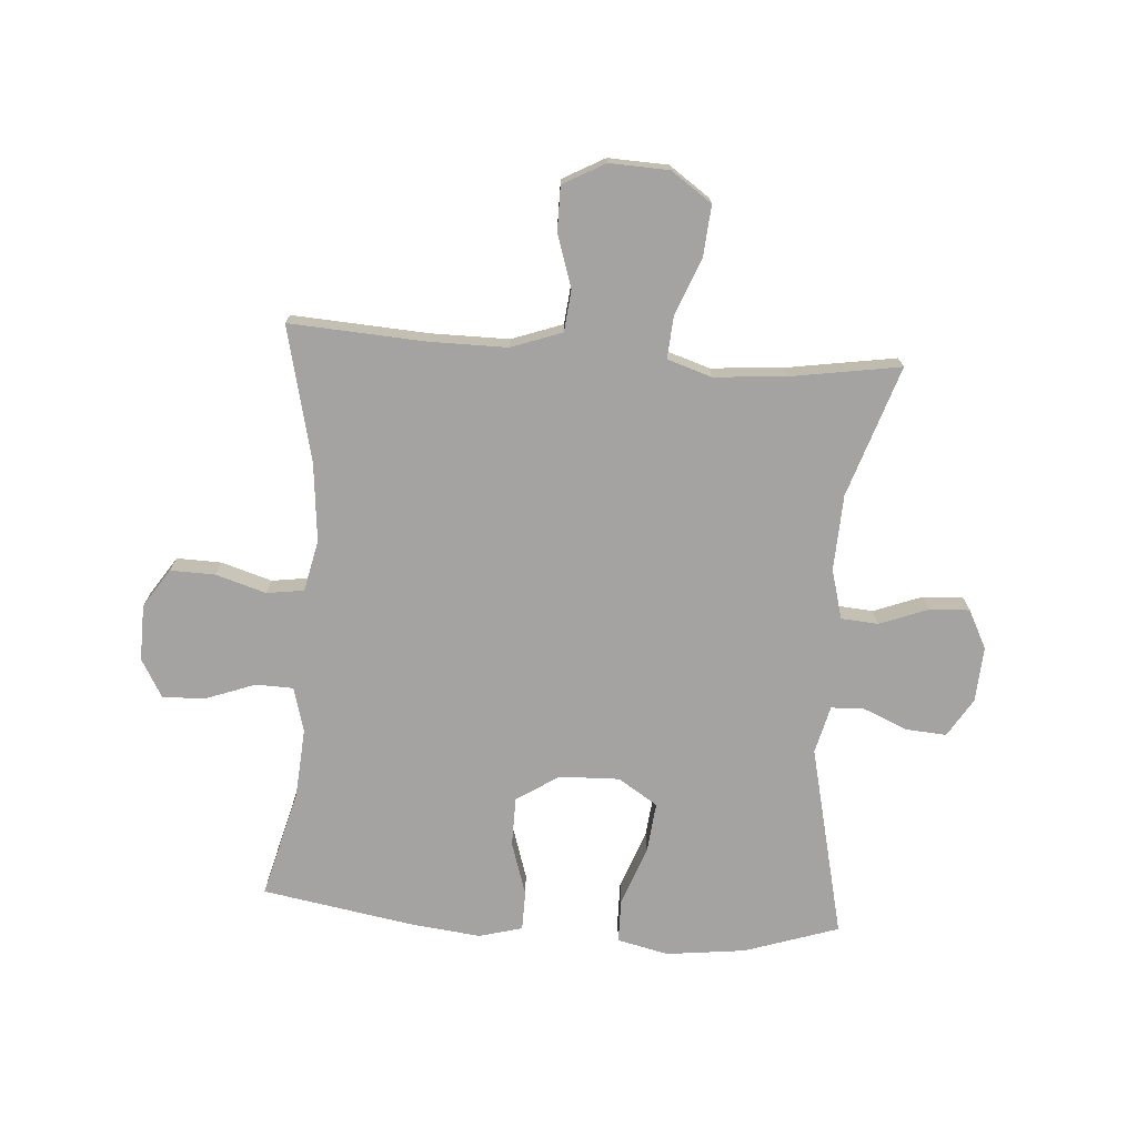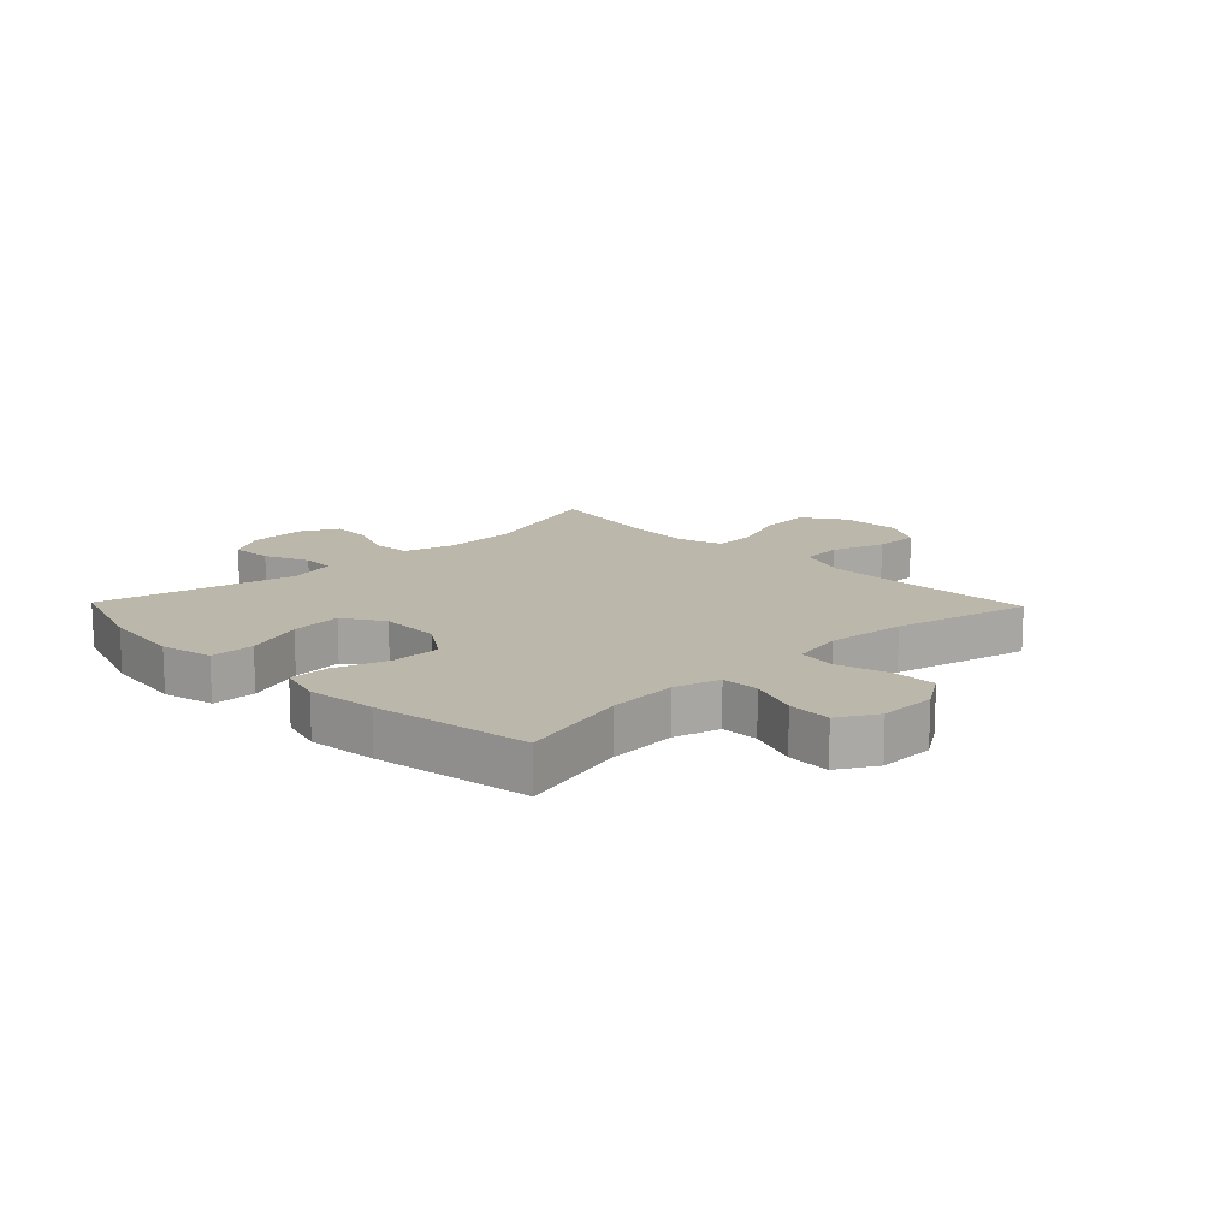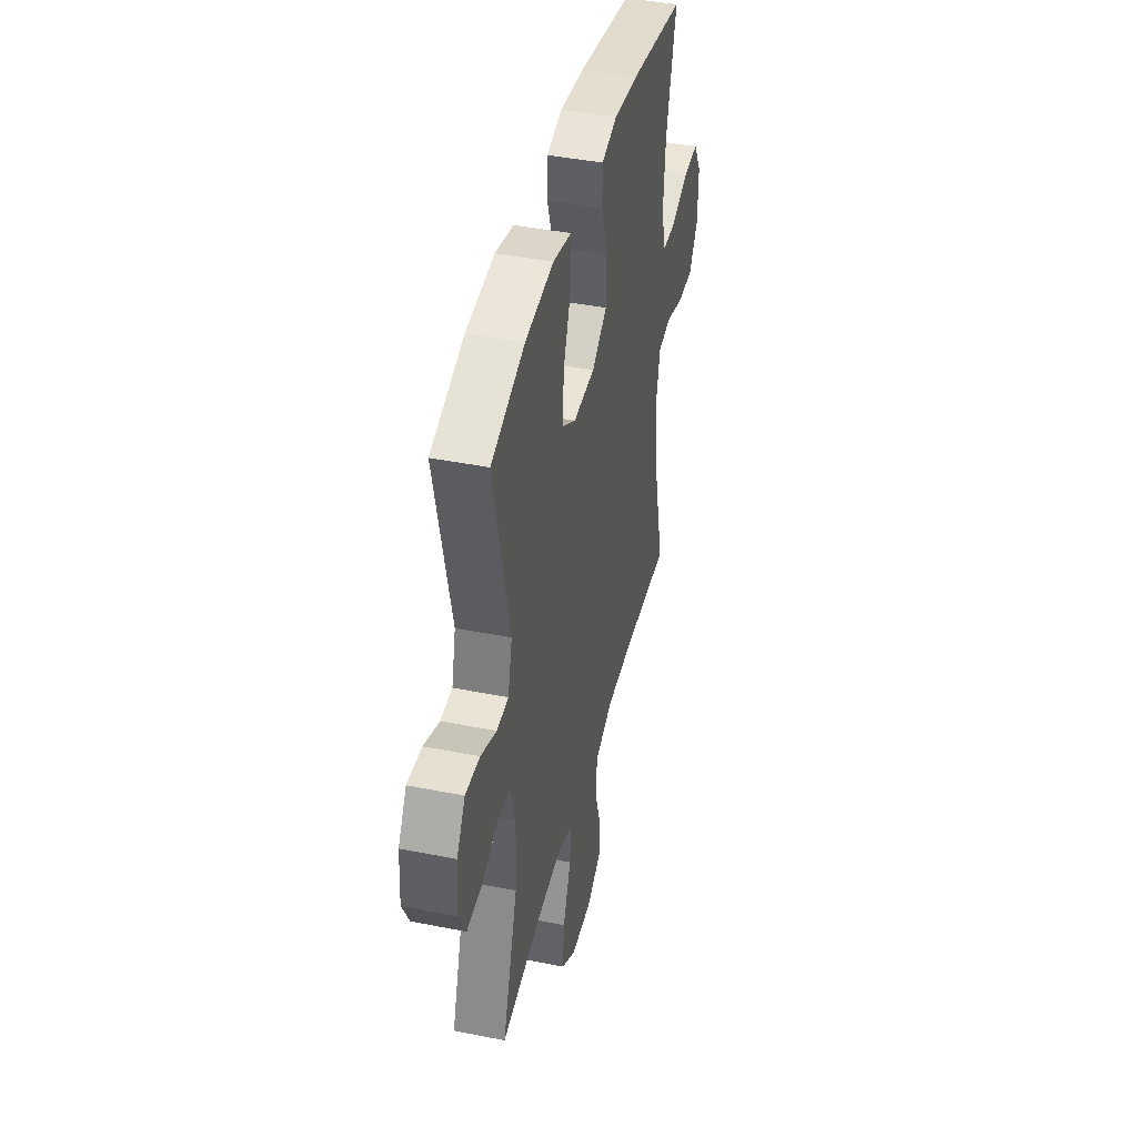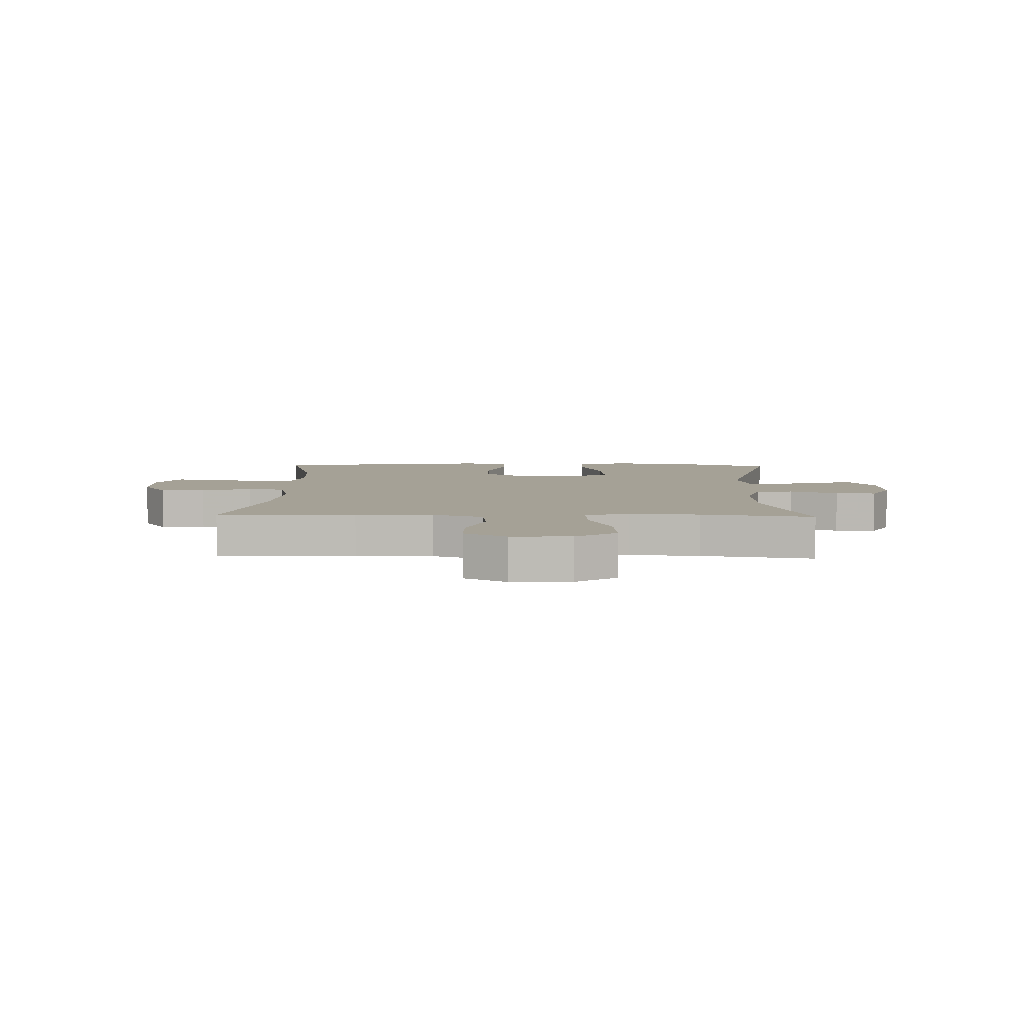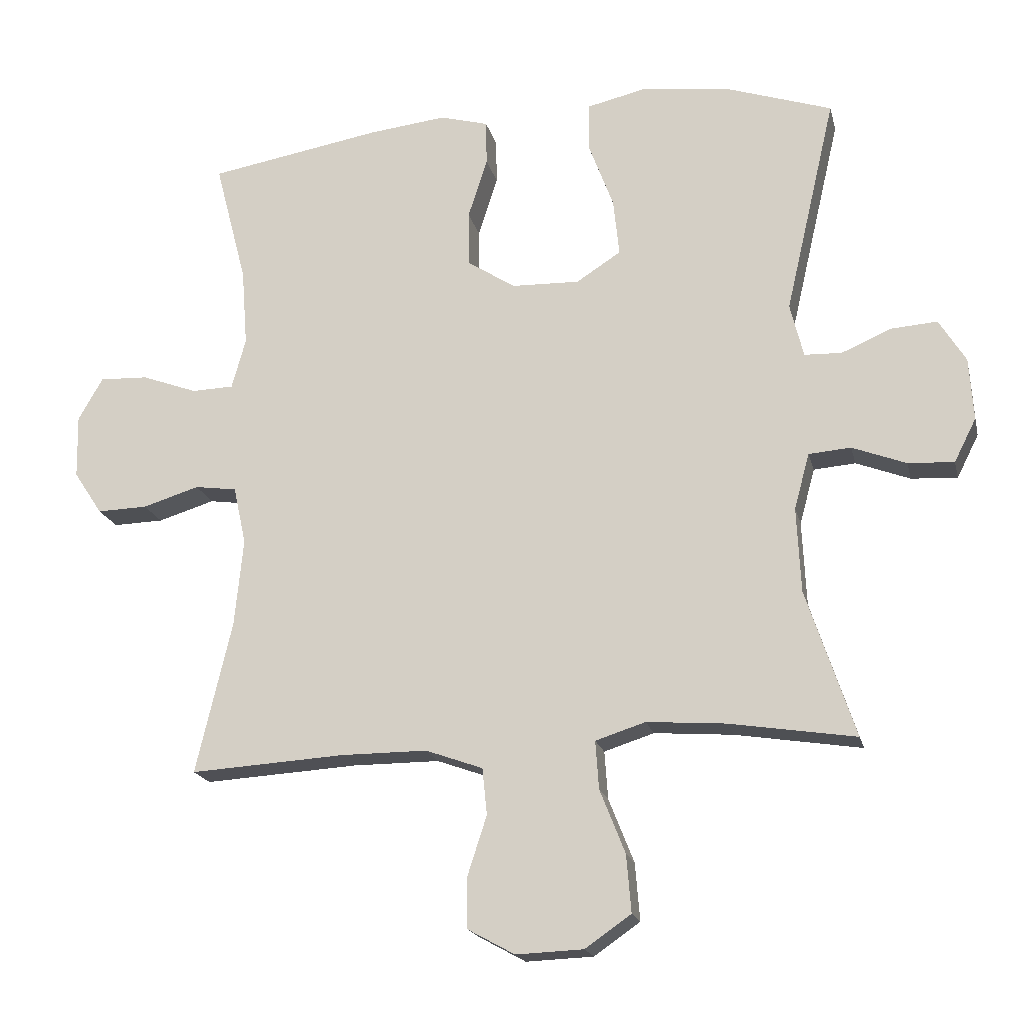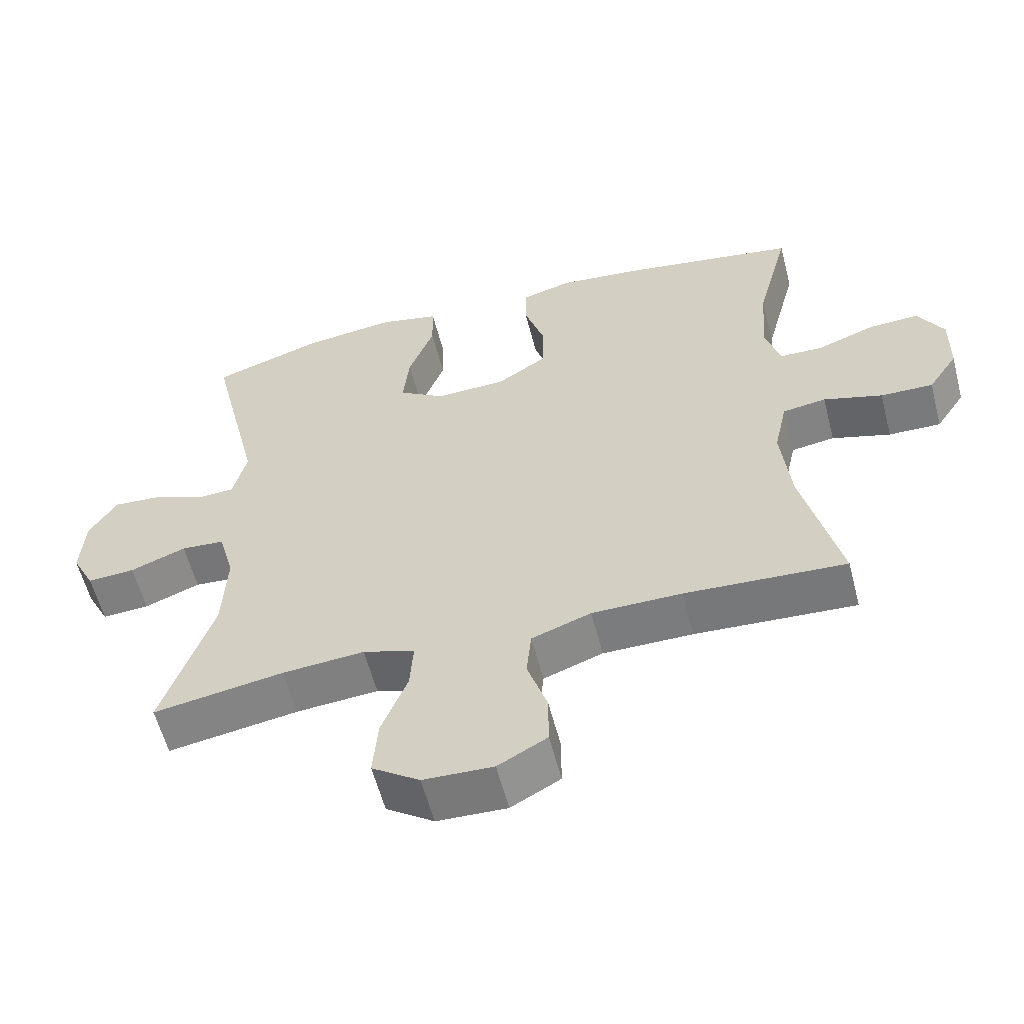
<metadata>
{"format":"obj","ext":"obj","renderer":"f3d","projection":"perspective","resolution":1024,"background":"white","views":[{"elev":-73.1,"azim":175.9,"up":"+Y"},{"elev":14.3,"azim":46.0,"up":"+Y"},{"elev":42.2,"azim":-76.6,"up":"+Z"},{"elev":6.1,"azim":-178.4,"up":"+Y"},{"elev":-18.8,"azim":-167.0,"up":"+Z"},{"elev":-58.6,"azim":14.5,"up":"+Z"}]}
</metadata>
<code>
v 0.5 0.07 -0.5
v 0.268 0.07 -0.486
v 0.138 0.07 -0.486
v 0.052 0.07 -0.517
v 0.045 0.07 -0.587
v 0.074 0.07 -0.676
v 0.074 0.07 -0.752
v 0.003 0.07 -0.791
v -0.098 0.07 -0.787
v -0.167 0.07 -0.739
v -0.16 0.07 -0.653
v -0.122 0.07 -0.557
v -0.117 0.07 -0.485
v -0.192 0.07 -0.461
v -0.311 0.07 -0.47
v -0.5 0.07 -0.5
v -0.427 0.07 -0.279
v -0.421 0.07 -0.151
v -0.444 0.07 -0.067
v -0.507 0.07 -0.062
v -0.588 0.07 -0.093
v -0.657 0.07 -0.097
v -0.69 0.07 -0.032
v -0.684 0.07 0.062
v -0.644 0.07 0.127
v -0.575 0.07 0.122
v -0.5 0.07 0.09
v -0.444 0.07 0.092
v -0.424 0.07 0.173
v -0.5 0.07 0.5
v -0.341 0.07 0.553
v -0.206 0.07 0.569
v -0.119 0.07 0.549
v -0.118 0.07 0.475
v -0.155 0.07 0.376
v -0.164 0.07 0.29
v -0.097 0.07 0.247
v 0.005 0.07 0.25
v 0.077 0.07 0.297
v 0.078 0.07 0.38
v 0.049 0.07 0.471
v 0.05 0.07 0.538
v 0.123 0.07 0.558
v 0.239 0.07 0.545
v 0.5 0.07 0.5
v 0.452 0.07 0.315
v 0.443 0.07 0.198
v 0.464 0.07 0.122
v 0.527 0.07 0.12
v 0.611 0.07 0.151
v 0.684 0.07 0.154
v 0.721 0.07 0.089
v 0.719 0.07 -0.006
v 0.676 0.07 -0.071
v 0.6 0.07 -0.069
v 0.515 0.07 -0.043
v 0.452 0.07 -0.052
v 0.433 0.07 -0.139
v 0.446 0.07 -0.271
v 0.5 0 -0.5
v 0.268 0 -0.486
v 0.138 0 -0.486
v 0.052 0 -0.517
v 0.045 0 -0.587
v 0.074 0 -0.676
v 0.074 0 -0.752
v 0.003 0 -0.791
v -0.098 0 -0.787
v -0.167 0 -0.739
v -0.16 0 -0.653
v -0.122 0 -0.557
v -0.117 0 -0.485
v -0.192 0 -0.461
v -0.311 0 -0.47
v -0.5 0 -0.5
v -0.427 0 -0.279
v -0.421 0 -0.151
v -0.444 0 -0.067
v -0.507 0 -0.062
v -0.588 0 -0.093
v -0.657 0 -0.097
v -0.69 0 -0.032
v -0.684 0 0.062
v -0.644 0 0.127
v -0.575 0 0.122
v -0.5 0 0.09
v -0.444 0 0.092
v -0.424 0 0.173
v -0.5 0 0.5
v -0.341 0 0.553
v -0.206 0 0.569
v -0.119 0 0.549
v -0.118 0 0.475
v -0.155 0 0.376
v -0.164 0 0.29
v -0.097 0 0.247
v 0.005 0 0.25
v 0.077 0 0.297
v 0.078 0 0.38
v 0.049 0 0.471
v 0.05 0 0.538
v 0.123 0 0.558
v 0.239 0 0.545
v 0.5 0 0.5
v 0.452 0 0.315
v 0.443 0 0.198
v 0.464 0 0.122
v 0.527 0 0.12
v 0.611 0 0.151
v 0.684 0 0.154
v 0.721 0 0.089
v 0.719 0 -0.006
v 0.676 0 -0.071
v 0.6 0 -0.069
v 0.515 0 -0.043
v 0.452 0 -0.052
v 0.433 0 -0.139
v 0.446 0 -0.271
f 54 55 56
f 53 54 56
f 52 53 56
f 51 52 56
f 50 51 56
f 49 50 56
f 48 49 56 57
f 47 48 57 58
f 44 45 46
f 43 44 46
f 42 43 46
f 41 42 46
f 40 41 46
f 39 40 46 47
f 38 39 47 58
f 33 34 35
f 32 33 35
f 31 32 35
f 30 31 35
f 29 30 35
f 28 29 35 36
f 25 26 27
f 24 25 27
f 23 24 27
f 22 23 27
f 21 22 27
f 20 21 27
f 19 20 27 28
f 28 36 37
f 19 28 37
f 18 19 37
f 15 16 17
f 38 58 59
f 37 38 59
f 18 37 59
f 17 18 59
f 15 17 59
f 14 15 59
f 10 11 12
f 9 10 12
f 8 9 12
f 7 8 12
f 6 7 12
f 5 6 12
f 59 1 2
f 59 2 3
f 14 59 3
f 13 14 3
f 4 5 12 13
f 3 4 13
f 115 114 113
f 115 113 112
f 115 112 111
f 115 111 110
f 115 110 109
f 115 109 108
f 116 115 108 107
f 117 116 107 106
f 105 104 103
f 105 103 102
f 105 102 101
f 105 101 100
f 105 100 99
f 106 105 99 98
f 117 106 98 97
f 94 93 92
f 94 92 91
f 94 91 90
f 94 90 89
f 94 89 88
f 95 94 88 87
f 86 85 84
f 86 84 83
f 86 83 82
f 86 82 81
f 86 81 80
f 86 80 79
f 87 86 79 78
f 96 95 87
f 96 87 78
f 96 78 77
f 76 75 74
f 118 117 97
f 118 97 96
f 118 96 77
f 118 77 76
f 118 76 74
f 118 74 73
f 71 70 69
f 71 69 68
f 71 68 67
f 71 67 66
f 71 66 65
f 71 65 64
f 61 60 118
f 62 61 118
f 62 118 73
f 62 73 72
f 72 71 64 63
f 72 63 62
f 1 60 61 2
f 2 61 62 3
f 3 62 63 4
f 4 63 64 5
f 5 64 65 6
f 6 65 66 7
f 7 66 67 8
f 8 67 68 9
f 9 68 69 10
f 10 69 70 11
f 11 70 71 12
f 12 71 72 13
f 13 72 73 14
f 14 73 74 15
f 15 74 75 16
f 16 75 76 17
f 17 76 77 18
f 18 77 78 19
f 19 78 79 20
f 20 79 80 21
f 21 80 81 22
f 22 81 82 23
f 23 82 83 24
f 24 83 84 25
f 25 84 85 26
f 26 85 86 27
f 27 86 87 28
f 28 87 88 29
f 29 88 89 30
f 30 89 90 31
f 31 90 91 32
f 32 91 92 33
f 33 92 93 34
f 34 93 94 35
f 35 94 95 36
f 36 95 96 37
f 37 96 97 38
f 38 97 98 39
f 39 98 99 40
f 40 99 100 41
f 41 100 101 42
f 42 101 102 43
f 43 102 103 44
f 44 103 104 45
f 45 104 105 46
f 46 105 106 47
f 47 106 107 48
f 48 107 108 49
f 49 108 109 50
f 50 109 110 51
f 51 110 111 52
f 52 111 112 53
f 53 112 113 54
f 54 113 114 55
f 55 114 115 56
f 56 115 116 57
f 57 116 117 58
f 58 117 118 59
f 59 118 60 1

</code>
